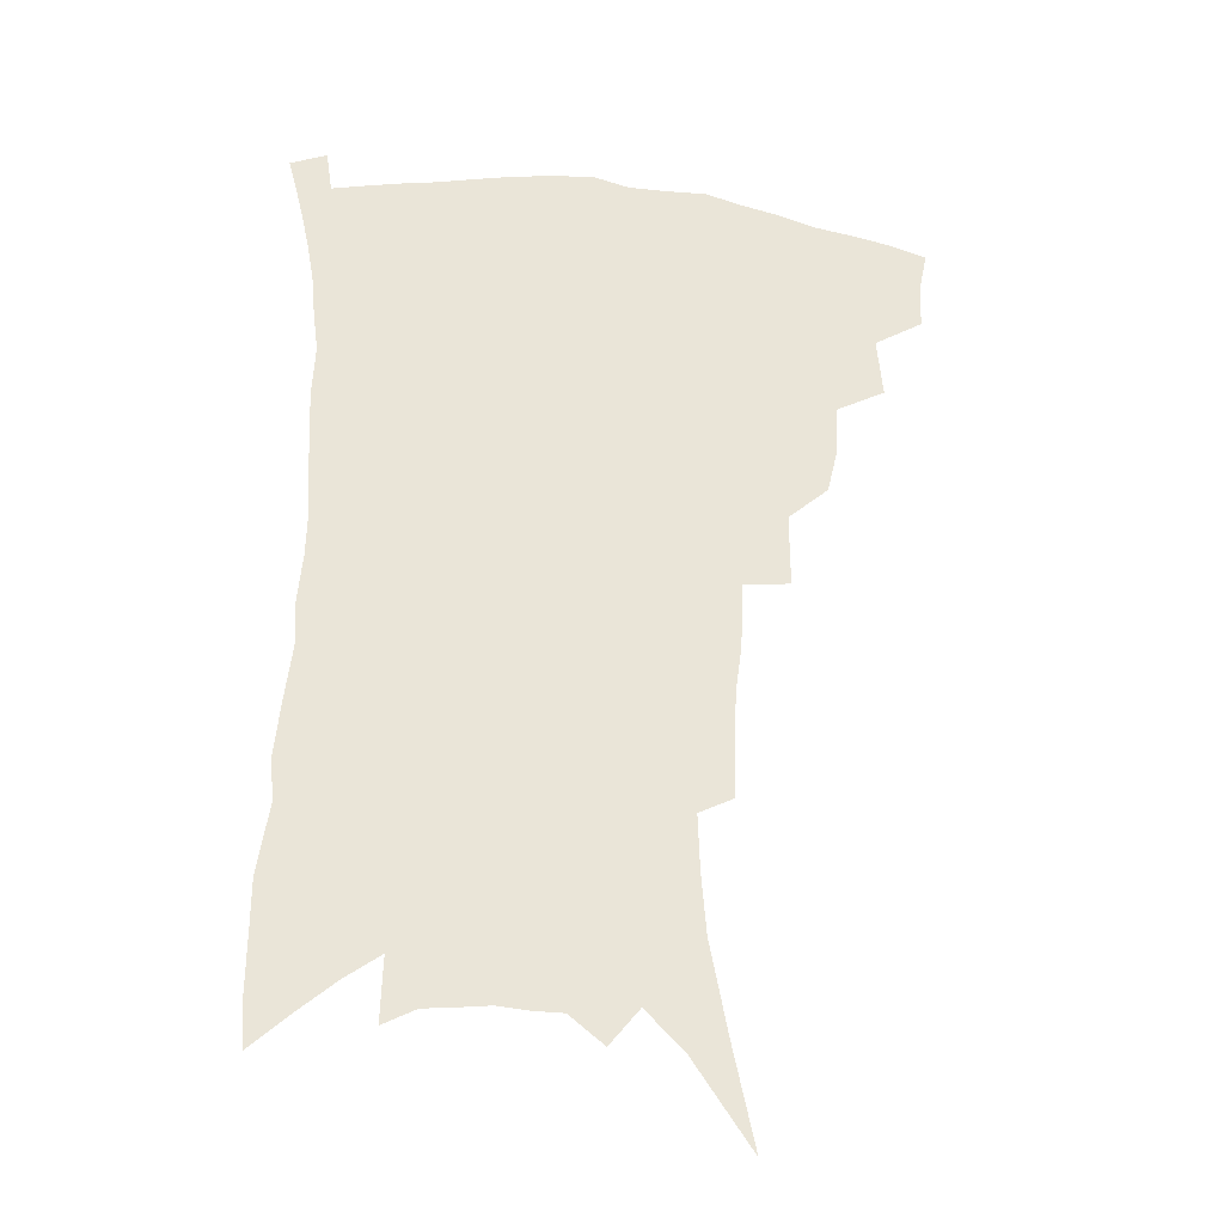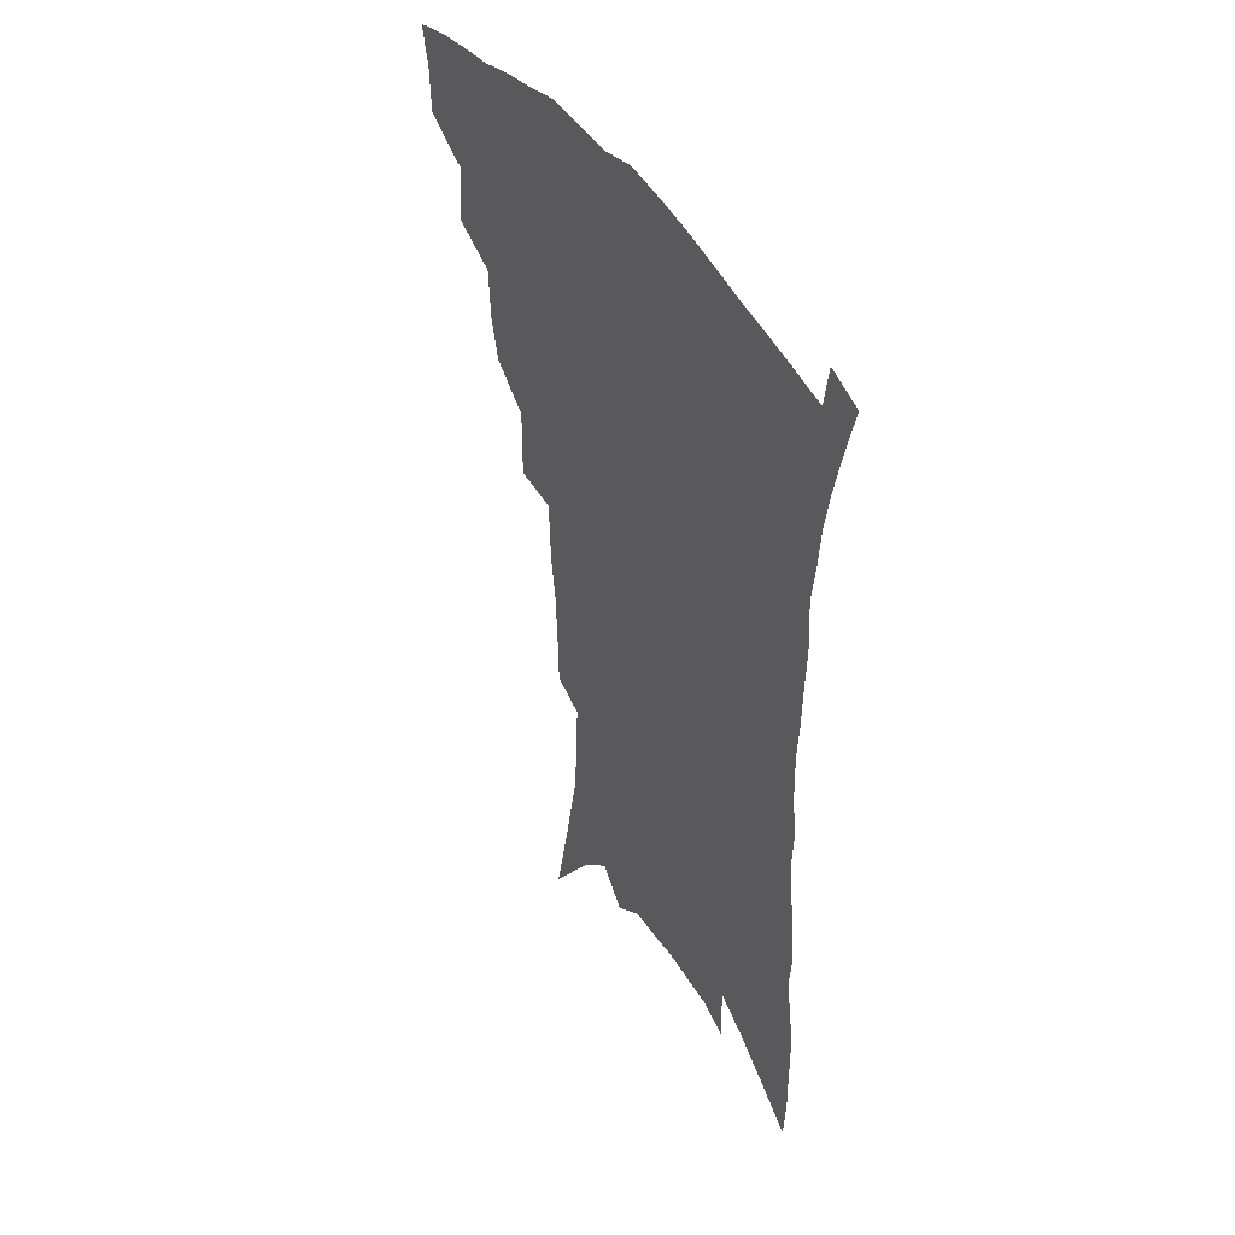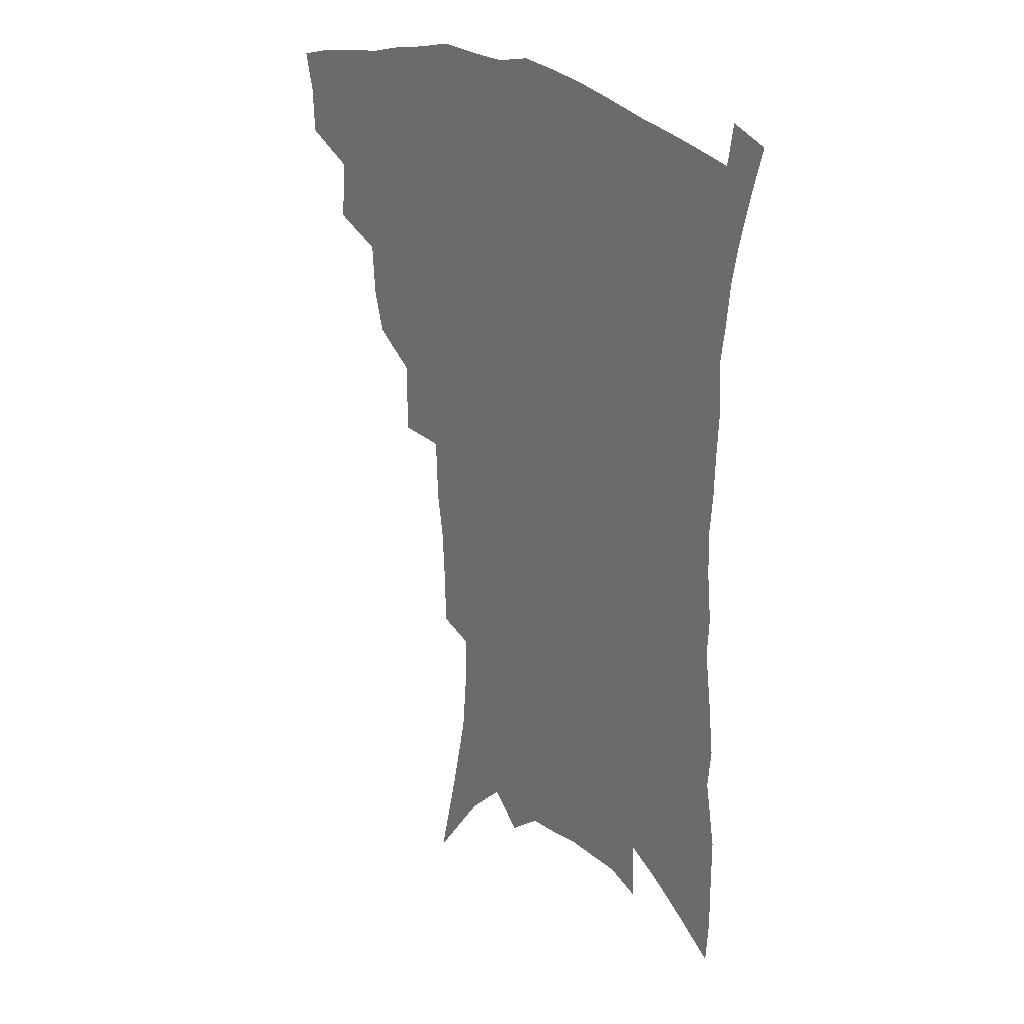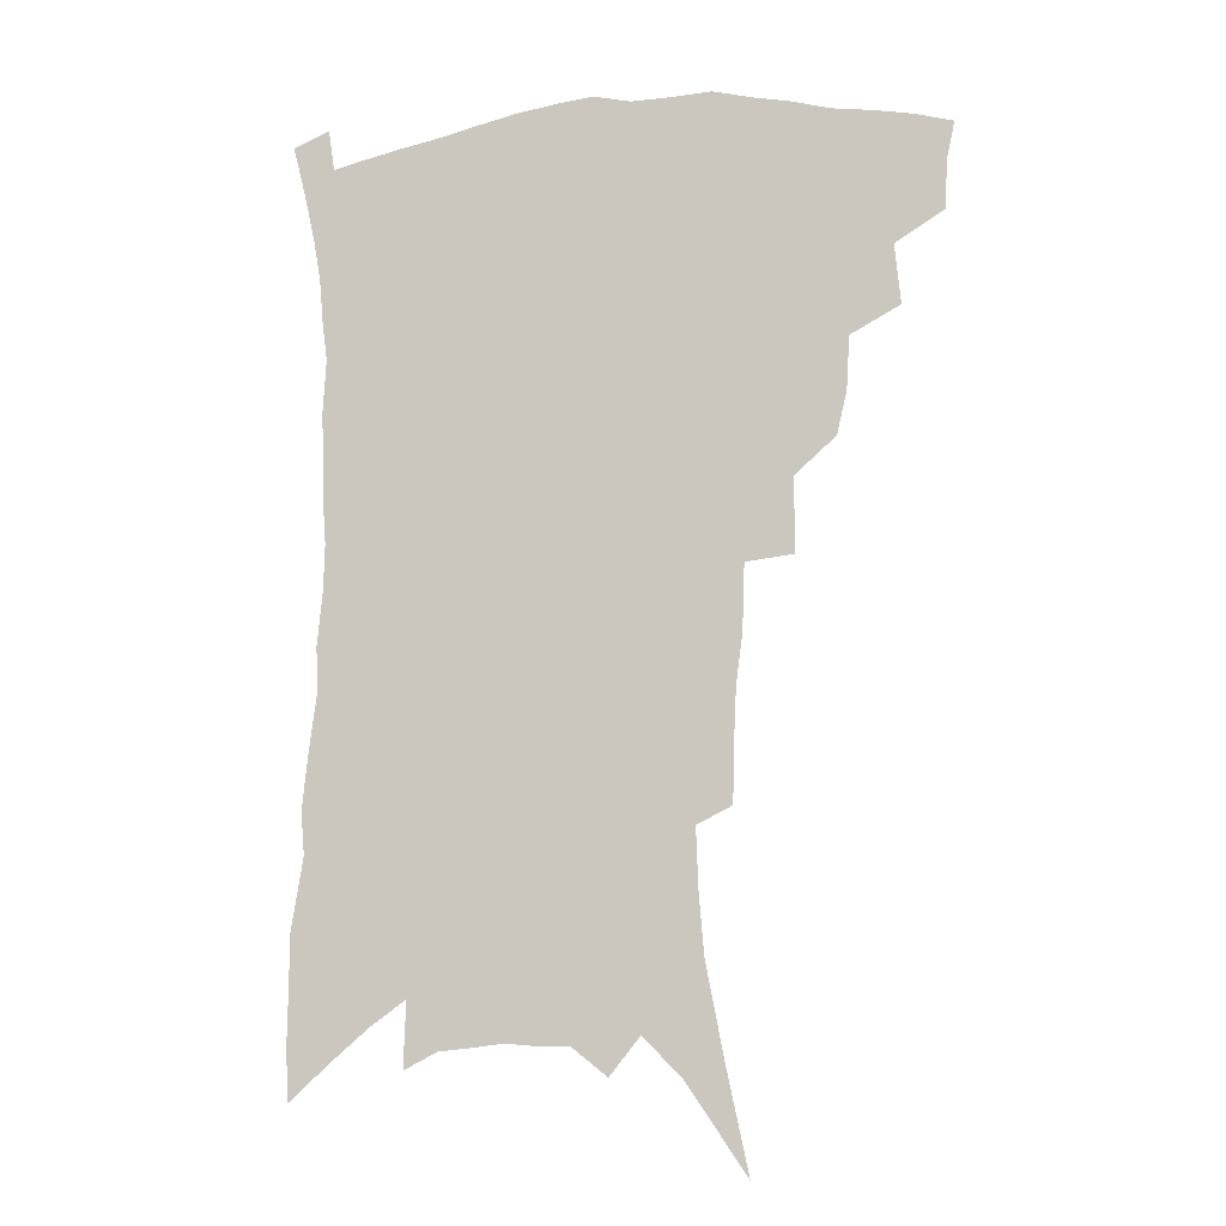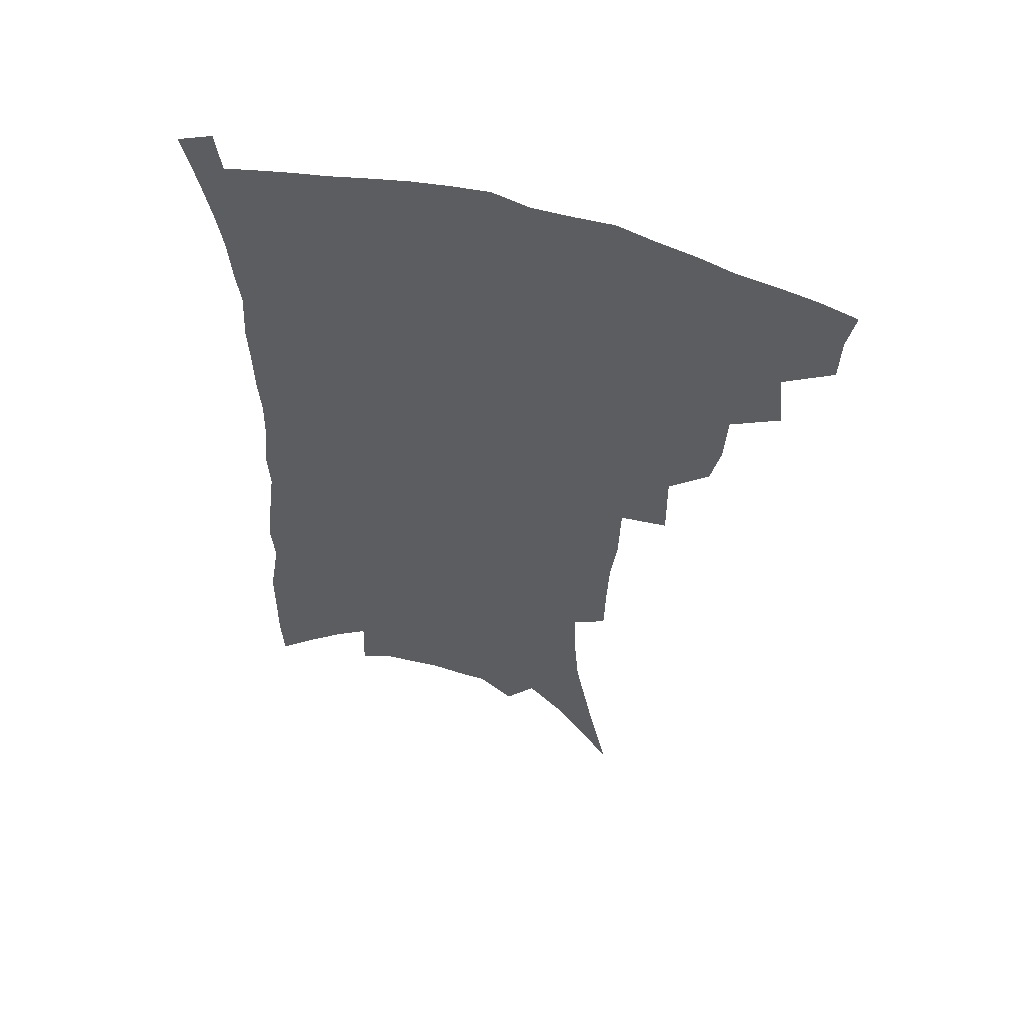
<metadata>
{"format":"obj","ext":"obj","renderer":"f3d","projection":"perspective","resolution":1024,"background":"white","views":[{"elev":-29.8,"azim":170.9,"up":"+Y"},{"elev":45.3,"azim":58.7,"up":"+Y"},{"elev":27.1,"azim":45.9,"up":"+Y"},{"elev":-12.0,"azim":-165.7,"up":"+Y"},{"elev":56.1,"azim":-163.5,"up":"+Y"}]}
</metadata>
<code>
v 449.9 390.9 0
v 449.3 407.3 0
v 446.3 421.5 0
v 465.5 359 0
v 467.5 380.4 0
v 465 394.9 0
v 463.6 410 0
v 459.9 425.5 0
v 487.8 315.6 0
v 484.2 330.9 0
v 483.1 349.8 0
v 484 370 0
v 482.1 384.6 0
v 479.8 398.7 0
v 477.3 412.6 0
v 473.8 428.2 0
v 502.3 276.5 0
v 502.4 303 0
v 501.6 325.2 0
v 500 341.7 0
v 499.4 359.3 0
v 497.9 373.9 0
v 496 387.9 0
v 493.8 401.5 0
v 491 415.4 0
v 487.9 430.4 0
v 523.8 194.6 0
v 523.3 214.4 0
v 522.4 233.9 0
v 520.1 251 0
v 519.3 274.8 0
v 517.1 294.4 0
v 515.6 313.2 0
v 513.5 328.3 0
v 512.7 345 0
v 512.5 362.4 0
v 511.3 377 0
v 509.4 390.5 0
v 507.4 403.9 0
v 504.9 417.3 0
v 501.4 434.3 0
v 519.4 76.45 0
v 527.3 113.2 0
v 533.7 146.3 0
v 535.5 168.1 0
v 536.2 188.6 0
v 536.5 211.5 0
v 535.5 230 0
v 534 247.8 0
v 532.5 266.6 0
v 531.1 285.6 0
v 529.9 304.3 0
v 529.5 322.8 0
v 528.5 338 0
v 526.6 351.3 0
v 526.2 366.8 0
v 524.6 379.8 0
v 522.6 392.9 0
v 520.6 406.3 0
v 518.3 420 0
v 515.1 437.2 0
v 540.4 107.5 0
v 544.4 135.7 0
v 547.4 161.5 0
v 548 182 0
v 547.4 200.2 0
v 548 224.3 0
v 546.2 239.6 0
v 544.8 256.6 0
v 543.7 275 0
v 542.1 290.9 0
v 541.5 310 0
v 540.8 324.8 0
v 540.4 341.3 0
v 539.4 355.1 0
v 538.6 368.7 0
v 538.2 382.4 0
v 535.8 395 0
v 534.3 408.2 0
v 531.9 422.9 0
v 528.7 440.9 0
v 554.5 121.8 0
v 558.7 152.4 0
v 559.7 174.3 0
v 558.9 191 0
v 558.8 212.2 0
v 558.3 232.2 0
v 556.9 247.8 0
v 556 265.7 0
v 554.4 279.8 0
v 553.4 296.3 0
v 552.4 311.3 0
v 552.6 329.2 0
v 552.3 344.2 0
v 551.5 357.3 0
v 550.8 370.2 0
v 550.5 383.8 0
v 549.3 396.2 0
v 548.2 408.9 0
v 546.1 423.4 0
v 543.4 440.3 0
v 565.3 108.5 0
v 568.3 136.7 0
v 569.6 159.1 0
v 570.1 180.8 0
v 569.6 199.1 0
v 568.9 218 0
v 568 235.7 0
v 567 252 0
v 566.2 268.8 0
v 565.3 284.8 0
v 564.4 300.1 0
v 564.5 318.2 0
v 563.6 330.7 0
v 564.1 347.2 0
v 563.4 359.1 0
v 563.5 372.7 0
v 562.8 384.8 0
v 561.8 397.3 0
v 561.1 409.9 0
v 559.8 423.6 0
v 557.5 440.2 0
v 577.8 118.5 0
v 579.5 142.7 0
v 580.3 165.4 0
v 579.9 182.7 0
v 579.4 201.7 0
v 578.8 222.6 0
v 578.1 242.1 0
v 577 255.5 0
v 576.5 272.2 0
v 575.8 287.1 0
v 575.2 302.2 0
v 575.3 320.1 0
v 575.3 334.9 0
v 575.2 347.8 0
v 575.1 360.5 0
v 575.5 374.1 0
v 574.9 385.7 0
v 574.8 398 0
v 574 410.9 0
v 573 424.5 0
v 570.9 443.5 0
v 588.7 118.6 0
v 590.1 145.9 0
v 590.3 166.4 0
v 590 185.7 0
v 589.4 205.5 0
v 588.9 220.1 0
v 587.2 246.1 0
v 587.1 259 0
v 586.9 273.6 0
v 586.3 289.7 0
v 585.9 304.7 0
v 585.9 321.1 0
v 586.1 335.7 0
v 586.4 348.5 0
v 586.5 360.7 0
v 586.9 374 0
v 587.2 386 0
v 587.3 398.2 0
v 587.3 410.6 0
v 586.2 425.4 0
v 585 442 0
v 599.9 119.6 0
v 600.5 146 0
v 600.4 166.8 0
v 600 187.4 0
v 599.3 206.2 0
v 598.9 220.9 0
v 598.6 238.1 0
v 597.7 254.6 0
v 596.9 274.3 0
v 596.6 290.8 0
v 596.4 305.7 0
v 596.5 321.3 0
v 596.8 334.2 0
v 597.3 349 0
v 597.9 361.3 0
v 598.6 374 0
v 599.3 386 0
v 599.7 398 0
v 599.9 410.7 0
v 599.7 424.7 0
v 599.1 440 0
v 611.2 118.3 0
v 611 145 0
v 610.9 164.1 0
v 610.2 185.5 0
v 609.5 204.4 0
v 608.9 223.7 0
v 608.3 241 0
v 607.5 259.6 0
v 607.1 273.7 0
v 606.7 290.6 0
v 606.7 305.3 0
v 607 319.6 0
v 607.4 334.6 0
v 608.1 347.6 0
v 609 361.3 0
v 610 373.7 0
v 611.1 385.3 0
v 612.5 397.2 0
v 613.5 409.1 0
v 613.7 422.4 0
v 613.7 436.8 0
v 622.5 117.3 0
v 622.2 139.6 0
v 621.3 162.7 0
v 620.8 181.7 0
v 619.7 202.5 0
v 618.8 223 0
v 618.2 240.3 0
v 617.7 256.5 0
v 617.2 272.9 0
v 617.3 287.3 0
v 617.1 302.9 0
v 617.8 316.5 0
v 617.7 334.5 0
v 618.9 346.6 0
v 619.7 360.5 0
v 621.2 371.9 0
v 622.7 384.1 0
v 624.1 396 0
v 625.7 407.8 0
v 627.1 420 0
v 627.9 433.6 0
v 634.4 111.2 0
v 633.6 134.3 0
v 633 155 0
v 631.5 178.5 0
v 630.4 198.7 0
v 629.1 219.2 0
v 628.8 235.3 0
v 629.3 249.2 0
v 627.3 270.4 0
v 627.6 284.4 0
v 627.5 299.8 0
v 629 311.5 0
v 629 328.8 0
v 630 342.5 0
v 630.3 358.2 0
v 632.3 369.7 0
v 634 383.8 0
v 635.7 394.6 0
v 637.5 406.2 0
v 639.5 418 0
v 640.8 431.3 0
v 646.2 125.3 0
v 644.4 149.8 0
v 643.4 170.3 0
v 642.1 191.1 0
v 640.6 211.7 0
v 639.6 230.3 0
v 639.6 245.9 0
v 639.3 262.2 0
v 638.6 279.2 0
v 639.2 293.4 0
v 639.1 310.1 0
v 639.8 324.6 0
v 641.6 337.1 0
v 642.2 352.2 0
v 643.5 366.3 0
v 644.7 381.1 0
v 646.9 392.8 0
v 649.3 404.2 0
v 651.4 416.1 0
v 653.4 428.6 0
v 659.8 113.8 0
v 658.4 136.6 0
v 656.7 159.1 0
v 655.6 179.4 0
v 654 200 0
v 652.7 219.3 0
v 651.8 237.2 0
v 651.4 254 0
v 651.2 270.3 0
v 650.3 287.8 0
v 650.6 303.1 0
v 652.8 315.7 0
v 652.5 332.9 0
v 652.9 348.9 0
v 654.6 362.6 0
v 656.2 376.3 0
v 658.5 389.2 0
v 660.8 401.9 0
v 663.3 413.7 0
v 665.8 425.8 0
v 668 440.8 0
v 674 101 0
v 675.1 118.6 0
v 674.8 138.2 0
v 674.7 156.9 0
v 670.6 182.5 0
v 671.9 197.6 0
v 669.8 218 0
v 667.1 238.7 0
v 667.9 253.5 0
v 666.1 272.7 0
v 665.7 289.4 0
v 666.7 303.9 0
v 667.2 320.1 0
v 667.9 335.9 0
v 666.8 355.5 0
v 668.6 369.4 0
v 670 385.1 0
v 672.4 398.8 0
v 675 411 0
v 677.9 423 0
v 681.1 435.4 0
f 5 6 1
f 1 6 2
f 6 7 2
f 2 7 3
f 7 8 3
f 11 12 4
f 4 12 5
f 12 13 5
f 5 13 6
f 13 14 6
f 6 14 7
f 14 15 7
f 7 15 8
f 15 16 8
f 18 19 9
f 9 19 10
f 19 20 10
f 10 20 11
f 20 21 11
f 11 21 12
f 21 22 12
f 12 22 13
f 22 23 13
f 13 23 14
f 23 24 14
f 14 24 15
f 24 25 15
f 15 25 16
f 25 26 16
f 31 32 17
f 17 32 18
f 32 33 18
f 18 33 19
f 33 34 19
f 19 34 20
f 34 35 20
f 20 35 21
f 35 36 21
f 21 36 22
f 36 37 22
f 22 37 23
f 37 38 23
f 23 38 24
f 38 39 24
f 24 39 25
f 39 40 25
f 25 40 26
f 40 41 26
f 46 47 27
f 27 47 28
f 47 48 28
f 28 48 29
f 48 49 29
f 29 49 30
f 49 50 30
f 30 50 31
f 50 51 31
f 31 51 32
f 51 52 32
f 32 52 33
f 52 53 33
f 33 53 34
f 53 54 34
f 34 54 35
f 54 55 35
f 35 55 36
f 55 56 36
f 36 56 37
f 56 57 37
f 37 57 38
f 57 58 38
f 38 58 39
f 58 59 39
f 39 59 40
f 59 60 40
f 40 60 41
f 60 61 41
f 42 62 43
f 62 63 43
f 43 63 44
f 63 64 44
f 44 64 45
f 64 65 45
f 45 65 46
f 65 66 46
f 46 66 47
f 66 67 47
f 47 67 48
f 67 68 48
f 48 68 49
f 68 69 49
f 49 69 50
f 69 70 50
f 50 70 51
f 70 71 51
f 51 71 52
f 71 72 52
f 52 72 53
f 72 73 53
f 53 73 54
f 73 74 54
f 54 74 55
f 74 75 55
f 55 75 56
f 75 76 56
f 56 76 57
f 76 77 57
f 57 77 58
f 77 78 58
f 58 78 59
f 78 79 59
f 59 79 60
f 79 80 60
f 60 80 61
f 80 81 61
f 62 82 63
f 82 83 63
f 63 83 64
f 83 84 64
f 64 84 65
f 84 85 65
f 65 85 66
f 85 86 66
f 66 86 67
f 86 87 67
f 67 87 68
f 87 88 68
f 68 88 69
f 88 89 69
f 69 89 70
f 89 90 70
f 70 90 71
f 90 91 71
f 71 91 72
f 91 92 72
f 72 92 73
f 92 93 73
f 73 93 74
f 93 94 74
f 74 94 75
f 94 95 75
f 75 95 76
f 95 96 76
f 76 96 77
f 96 97 77
f 77 97 78
f 97 98 78
f 78 98 79
f 98 99 79
f 79 99 80
f 99 100 80
f 80 100 81
f 100 101 81
f 102 103 82
f 82 103 83
f 103 104 83
f 83 104 84
f 104 105 84
f 84 105 85
f 105 106 85
f 85 106 86
f 106 107 86
f 86 107 87
f 107 108 87
f 87 108 88
f 108 109 88
f 88 109 89
f 109 110 89
f 89 110 90
f 110 111 90
f 90 111 91
f 111 112 91
f 91 112 92
f 112 113 92
f 92 113 93
f 113 114 93
f 93 114 94
f 114 115 94
f 94 115 95
f 115 116 95
f 95 116 96
f 116 117 96
f 96 117 97
f 117 118 97
f 97 118 98
f 118 119 98
f 98 119 99
f 119 120 99
f 99 120 100
f 120 121 100
f 100 121 101
f 121 122 101
f 102 123 103
f 123 124 103
f 103 124 104
f 124 125 104
f 104 125 105
f 125 126 105
f 105 126 106
f 126 127 106
f 106 127 107
f 127 128 107
f 107 128 108
f 128 129 108
f 108 129 109
f 129 130 109
f 109 130 110
f 130 131 110
f 110 131 111
f 131 132 111
f 111 132 112
f 132 133 112
f 112 133 113
f 133 134 113
f 113 134 114
f 134 135 114
f 114 135 115
f 135 136 115
f 115 136 116
f 136 137 116
f 116 137 117
f 137 138 117
f 117 138 118
f 138 139 118
f 118 139 119
f 139 140 119
f 119 140 120
f 140 141 120
f 120 141 121
f 141 142 121
f 121 142 122
f 142 143 122
f 123 144 124
f 144 145 124
f 124 145 125
f 145 146 125
f 125 146 126
f 146 147 126
f 126 147 127
f 147 148 127
f 127 148 128
f 148 149 128
f 128 149 129
f 149 150 129
f 129 150 130
f 150 151 130
f 130 151 131
f 151 152 131
f 131 152 132
f 152 153 132
f 132 153 133
f 153 154 133
f 133 154 134
f 154 155 134
f 134 155 135
f 155 156 135
f 135 156 136
f 156 157 136
f 136 157 137
f 157 158 137
f 137 158 138
f 158 159 138
f 138 159 139
f 159 160 139
f 139 160 140
f 160 161 140
f 140 161 141
f 161 162 141
f 141 162 142
f 162 163 142
f 142 163 143
f 163 164 143
f 144 165 145
f 165 166 145
f 145 166 146
f 166 167 146
f 146 167 147
f 167 168 147
f 147 168 148
f 168 169 148
f 148 169 149
f 169 170 149
f 149 170 150
f 170 171 150
f 150 171 151
f 171 172 151
f 151 172 152
f 172 173 152
f 152 173 153
f 173 174 153
f 153 174 154
f 174 175 154
f 154 175 155
f 175 176 155
f 155 176 156
f 176 177 156
f 156 177 157
f 177 178 157
f 157 178 158
f 178 179 158
f 158 179 159
f 179 180 159
f 159 180 160
f 180 181 160
f 160 181 161
f 181 182 161
f 161 182 162
f 182 183 162
f 162 183 163
f 183 184 163
f 163 184 164
f 184 185 164
f 165 186 166
f 186 187 166
f 166 187 167
f 187 188 167
f 167 188 168
f 188 189 168
f 168 189 169
f 189 190 169
f 169 190 170
f 190 191 170
f 170 191 171
f 191 192 171
f 171 192 172
f 192 193 172
f 172 193 173
f 193 194 173
f 173 194 174
f 194 195 174
f 174 195 175
f 195 196 175
f 175 196 176
f 196 197 176
f 176 197 177
f 197 198 177
f 177 198 178
f 198 199 178
f 178 199 179
f 199 200 179
f 179 200 180
f 200 201 180
f 180 201 181
f 201 202 181
f 181 202 182
f 202 203 182
f 182 203 183
f 203 204 183
f 183 204 184
f 204 205 184
f 184 205 185
f 205 206 185
f 186 207 187
f 207 208 187
f 187 208 188
f 208 209 188
f 188 209 189
f 209 210 189
f 189 210 190
f 210 211 190
f 190 211 191
f 211 212 191
f 191 212 192
f 212 213 192
f 192 213 193
f 213 214 193
f 193 214 194
f 214 215 194
f 194 215 195
f 215 216 195
f 195 216 196
f 216 217 196
f 196 217 197
f 217 218 197
f 197 218 198
f 218 219 198
f 198 219 199
f 219 220 199
f 199 220 200
f 220 221 200
f 200 221 201
f 221 222 201
f 201 222 202
f 222 223 202
f 202 223 203
f 223 224 203
f 203 224 204
f 224 225 204
f 204 225 205
f 225 226 205
f 205 226 206
f 226 227 206
f 207 228 208
f 228 229 208
f 208 229 209
f 229 230 209
f 209 230 210
f 230 231 210
f 210 231 211
f 231 232 211
f 211 232 212
f 232 233 212
f 212 233 213
f 233 234 213
f 213 234 214
f 234 235 214
f 214 235 215
f 235 236 215
f 215 236 216
f 236 237 216
f 216 237 217
f 237 238 217
f 217 238 218
f 238 239 218
f 218 239 219
f 239 240 219
f 219 240 220
f 240 241 220
f 220 241 221
f 241 242 221
f 221 242 222
f 242 243 222
f 222 243 223
f 243 244 223
f 223 244 224
f 244 245 224
f 224 245 225
f 245 246 225
f 225 246 226
f 246 247 226
f 226 247 227
f 247 248 227
f 229 249 230
f 249 250 230
f 230 250 231
f 250 251 231
f 231 251 232
f 251 252 232
f 232 252 233
f 252 253 233
f 233 253 234
f 253 254 234
f 234 254 235
f 254 255 235
f 235 255 236
f 255 256 236
f 236 256 237
f 256 257 237
f 237 257 238
f 257 258 238
f 238 258 239
f 258 259 239
f 239 259 240
f 259 260 240
f 240 260 241
f 260 261 241
f 241 261 242
f 261 262 242
f 242 262 243
f 262 263 243
f 243 263 244
f 263 264 244
f 244 264 245
f 264 265 245
f 245 265 246
f 265 266 246
f 246 266 247
f 266 267 247
f 247 267 248
f 267 268 248
f 249 269 250
f 269 270 250
f 250 270 251
f 270 271 251
f 251 271 252
f 271 272 252
f 252 272 253
f 272 273 253
f 253 273 254
f 273 274 254
f 254 274 255
f 274 275 255
f 255 275 256
f 275 276 256
f 256 276 257
f 276 277 257
f 257 277 258
f 277 278 258
f 258 278 259
f 278 279 259
f 259 279 260
f 279 280 260
f 260 280 261
f 280 281 261
f 261 281 262
f 281 282 262
f 262 282 263
f 282 283 263
f 263 283 264
f 283 284 264
f 264 284 265
f 284 285 265
f 265 285 266
f 285 286 266
f 266 286 267
f 286 287 267
f 267 287 268
f 287 288 268
f 269 290 270
f 290 291 270
f 270 291 271
f 291 292 271
f 271 292 272
f 292 293 272
f 272 293 273
f 293 294 273
f 273 294 274
f 294 295 274
f 274 295 275
f 295 296 275
f 275 296 276
f 296 297 276
f 276 297 277
f 297 298 277
f 277 298 278
f 298 299 278
f 278 299 279
f 299 300 279
f 279 300 280
f 300 301 280
f 280 301 281
f 301 302 281
f 281 302 282
f 302 303 282
f 282 303 283
f 303 304 283
f 283 304 284
f 304 305 284
f 284 305 285
f 305 306 285
f 285 306 286
f 306 307 286
f 286 307 287
f 307 308 287
f 287 308 288
f 308 309 288
f 288 309 289
f 309 310 289

</code>
